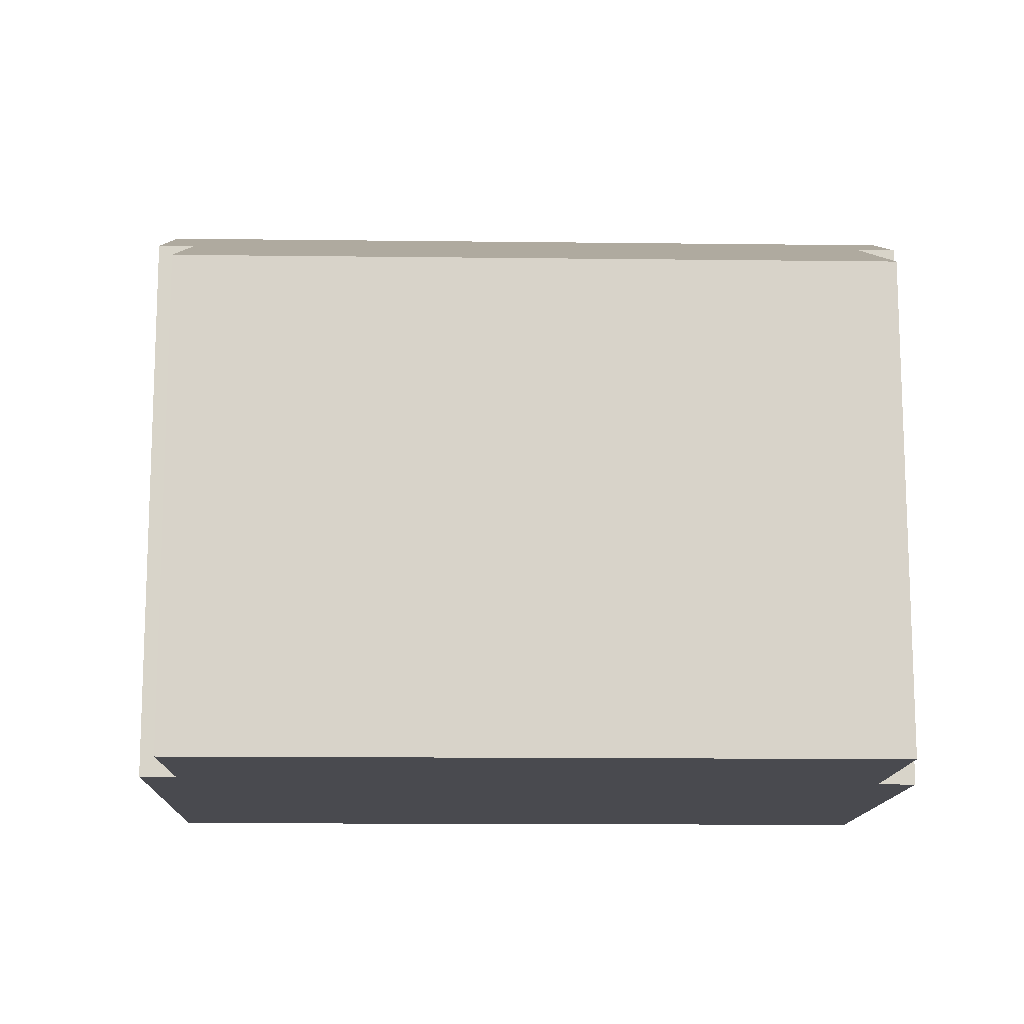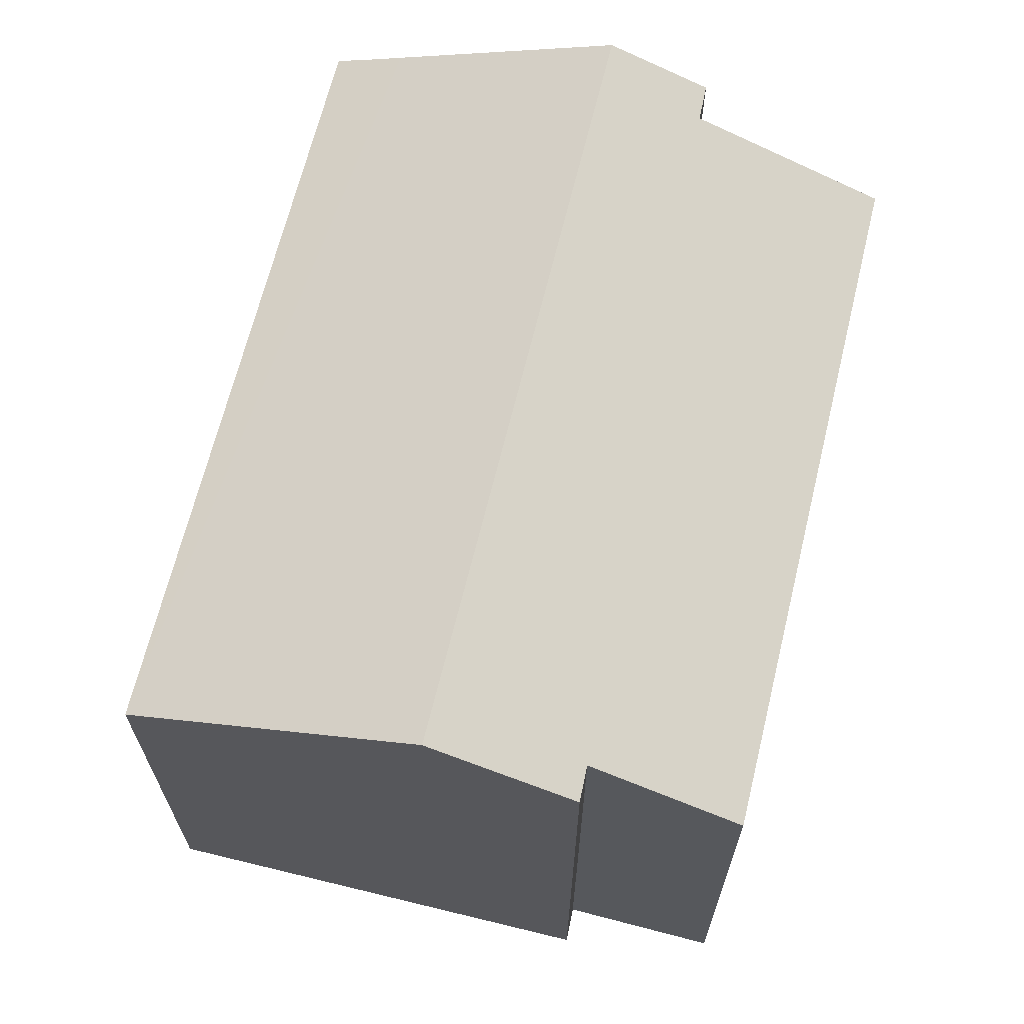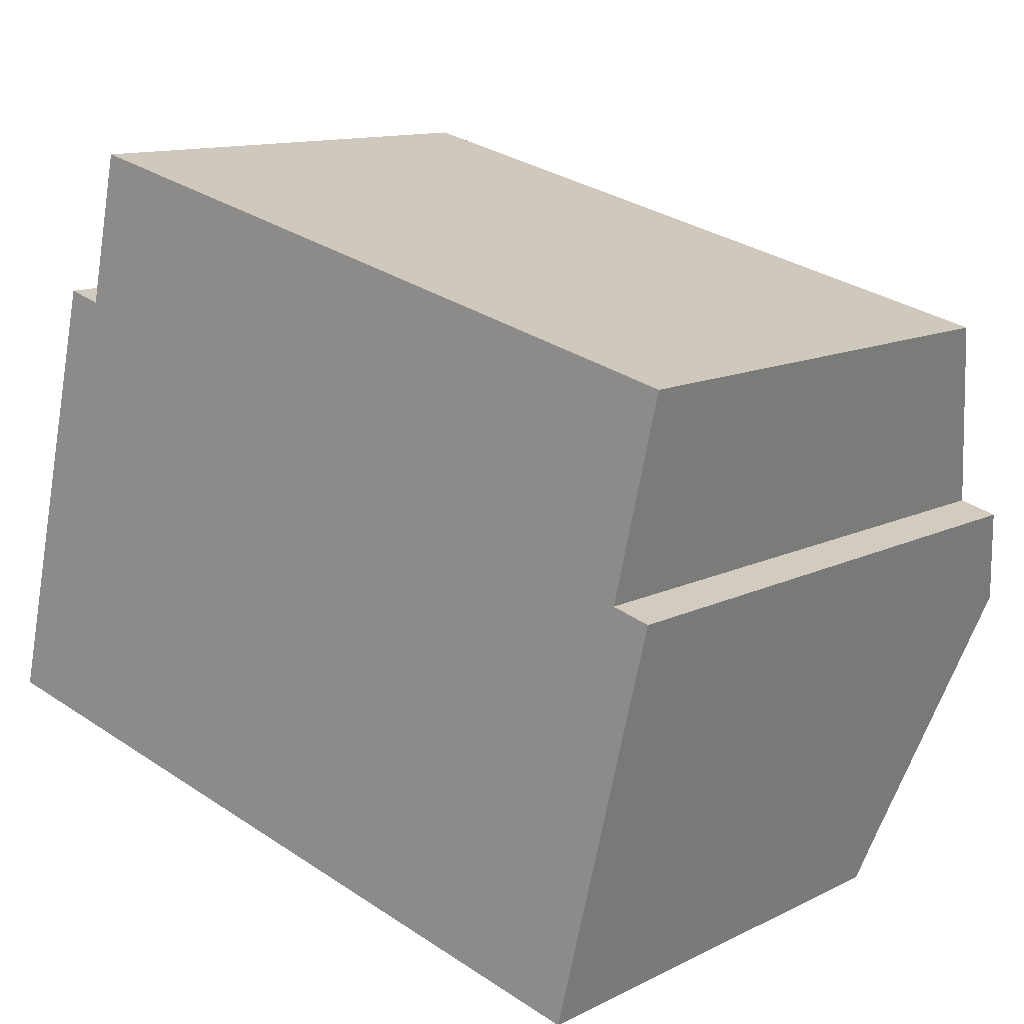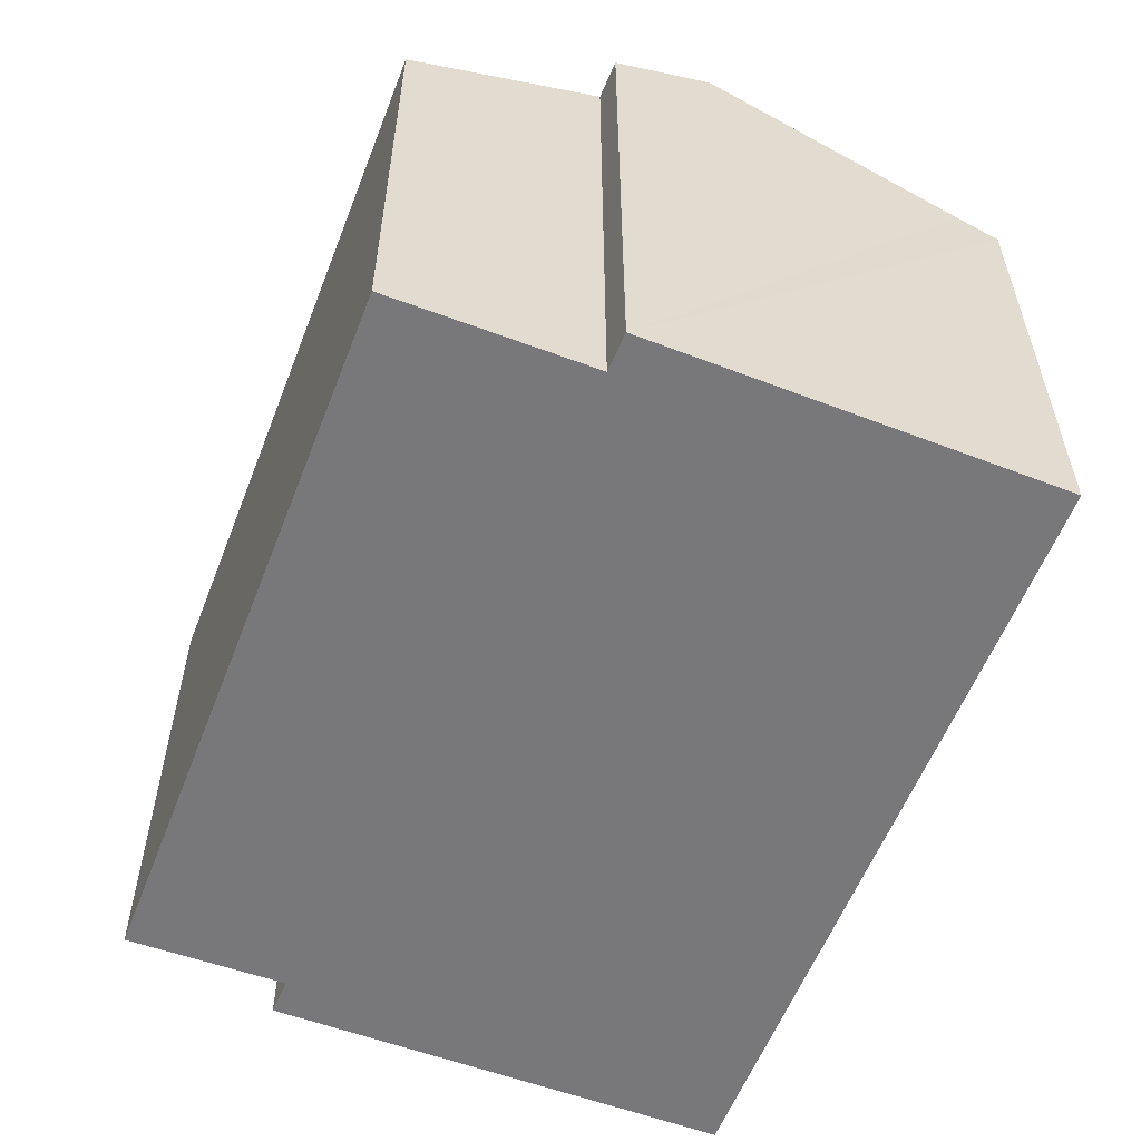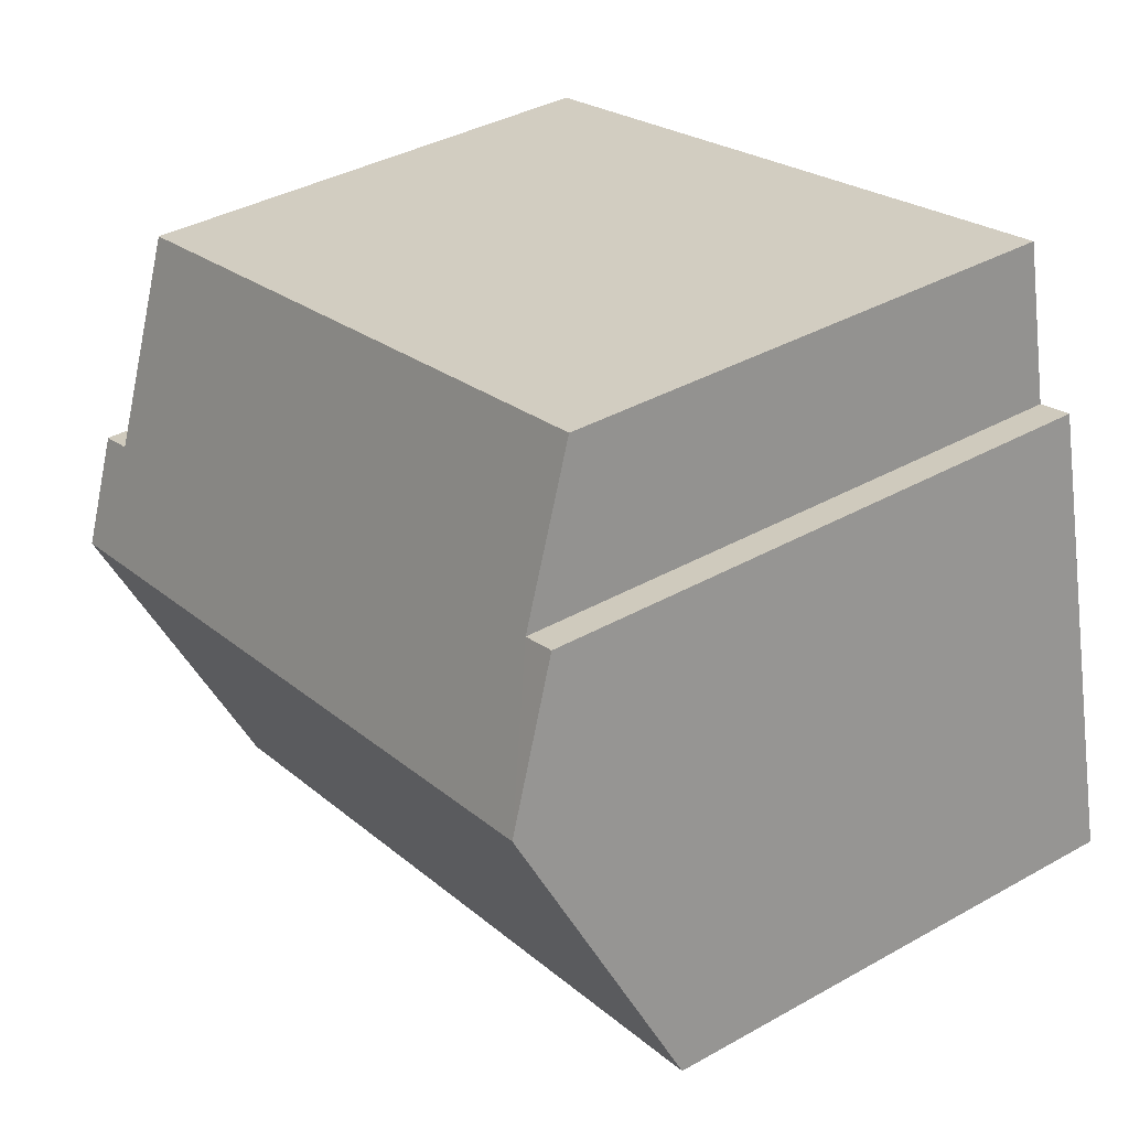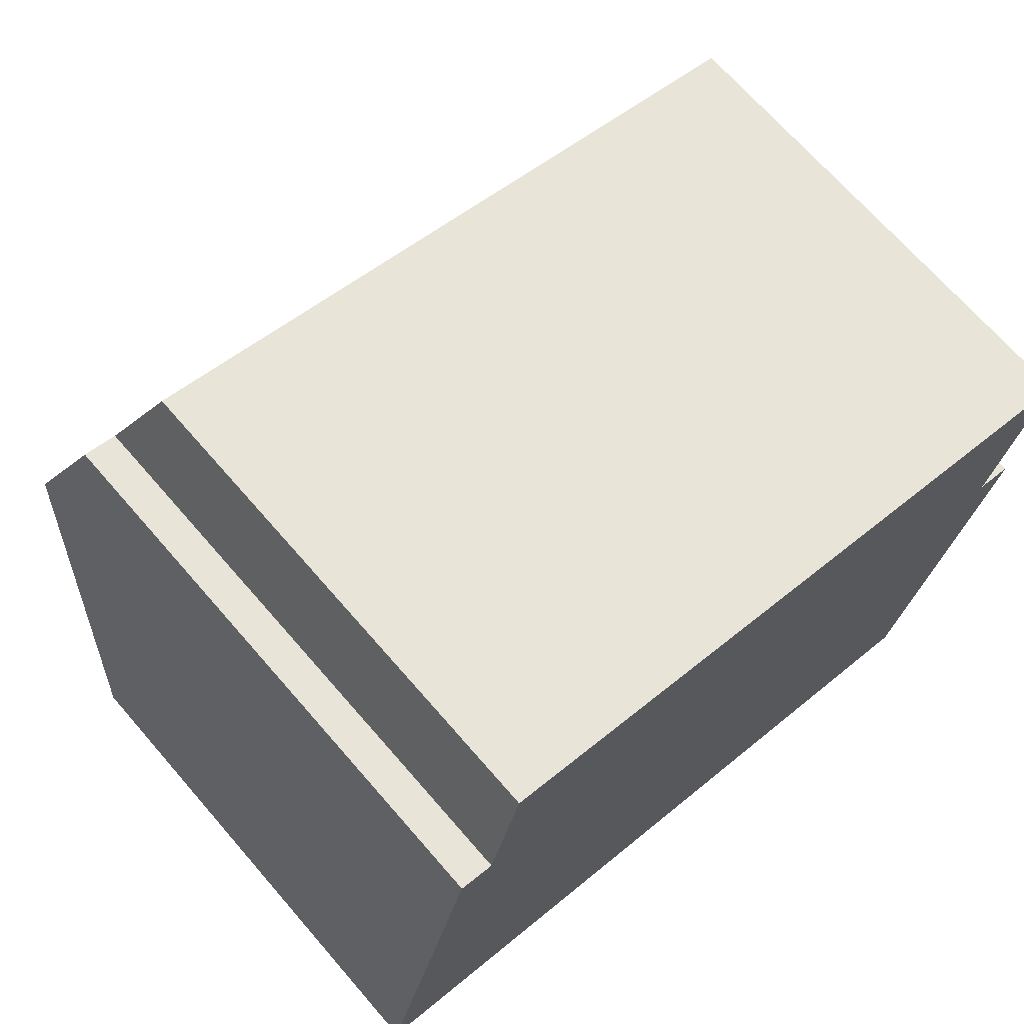
<metadata>
{"format":"obj","ext":"obj","renderer":"f3d","projection":"perspective","resolution":1024,"background":"white","views":[{"elev":-13.5,"azim":11.6,"up":"+Y"},{"elev":66.5,"azim":-63.1,"up":"+Y"},{"elev":12.4,"azim":41.1,"up":"+Z"},{"elev":-57.5,"azim":82.1,"up":"+Y"},{"elev":38.1,"azim":-125.5,"up":"+Z"},{"elev":69.6,"azim":-41.0,"up":"+Z"}]}
</metadata>
<code>
v  17.66 13.19 2.475
v  0.233 10.9 0.997
v  1.463 13.19 6.268
v  0 10.47 6.41e-16
v  16.48 11.12 -2.289
v  16.32 10.83 -2.938
v  16.12 10.47 -3.775
v  18.37 10.47 8.92
v  2.928 11.86 9.147
v  3.624 10.47 12.37
v  17.4 12.25 4.813
v  18.24 10.71 8.355
v  18.19 12.26 4.602
v  2.182 11.85 9.347
v  18.19 -2.818e-16 4.602
v  16.12 2.312e-16 -3.775
v  17.66 -1.515e-16 2.475
v  16.48 1.402e-16 -2.289
v  16.32 1.799e-16 -2.938
v  17.4 -2.947e-16 4.813
v  18.37 -5.462e-16 8.92
v  18.24 -5.116e-16 8.355
v  0 0 0
v  2.182 -5.723e-16 9.347
v  0.233 -6.105e-17 0.997
v  1.463 -3.838e-16 6.268
v  2.928 -5.601e-16 9.147
v  3.624 -7.576e-16 12.37
g defaultobject
f 1 2 3
f 2 1 4
f 4 1 5
f 4 5 6
f 4 6 7
f 8 9 10
f 9 8 3
f 3 8 11
f 3 11 1
f 11 8 12
f 1 11 13
f 3 14 9
f 15 1 13
f 1 15 5
f 5 15 6
f 6 15 7
f 7 15 16
f 16 15 17
f 16 17 18
f 16 18 19
f 12 20 11
f 20 12 8
f 20 8 21
f 20 21 22
f 16 4 7
f 4 16 23
f 23 2 4
f 2 23 3
f 3 23 14
f 14 23 24
f 24 23 25
f 24 25 26
f 27 10 9
f 10 27 28
f 14 27 9
f 27 14 24
f 28 8 10
f 8 28 21
f 11 15 13
f 15 11 20
f 26 27 24
f 27 21 28
f 21 27 26
f 21 26 25
f 21 25 23
f 21 23 20
f 20 23 16
f 21 20 22
f 20 16 19
f 20 19 18
f 20 18 15
f 15 18 17

</code>
